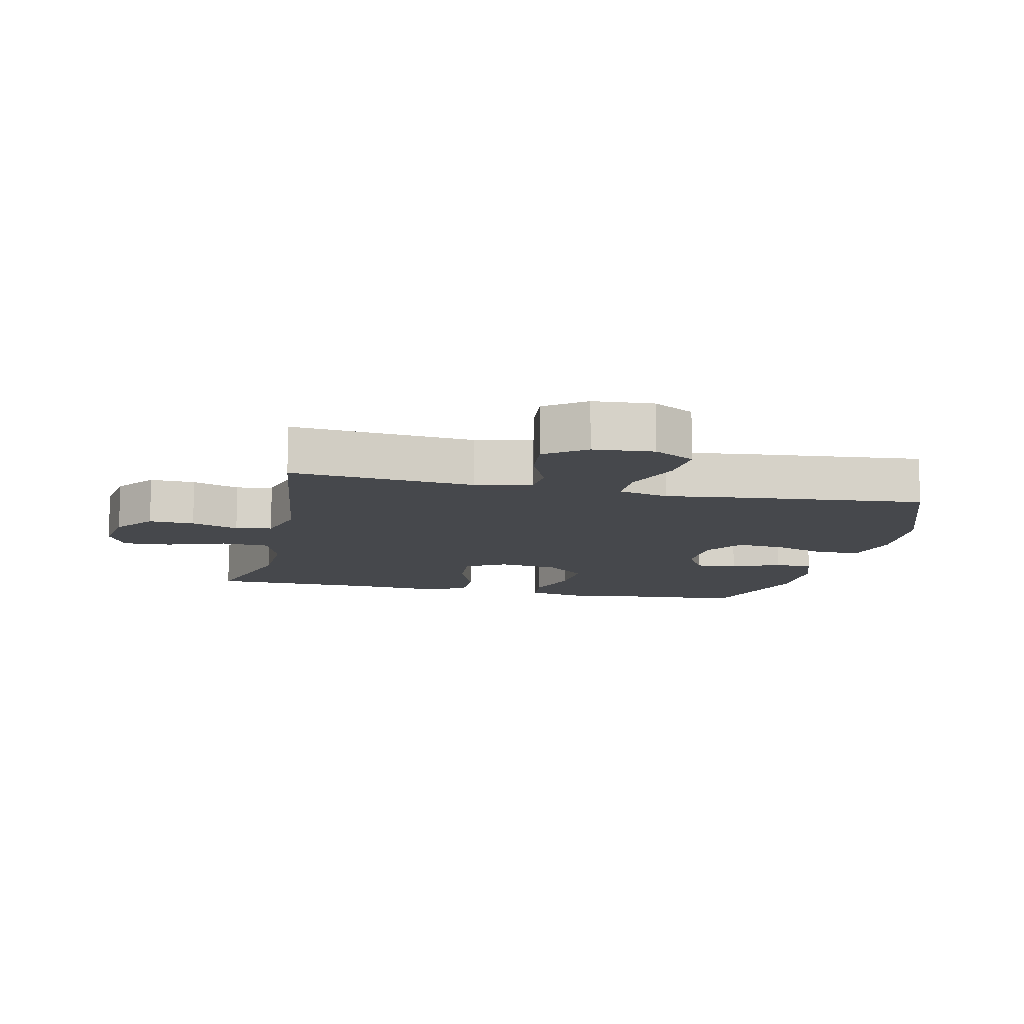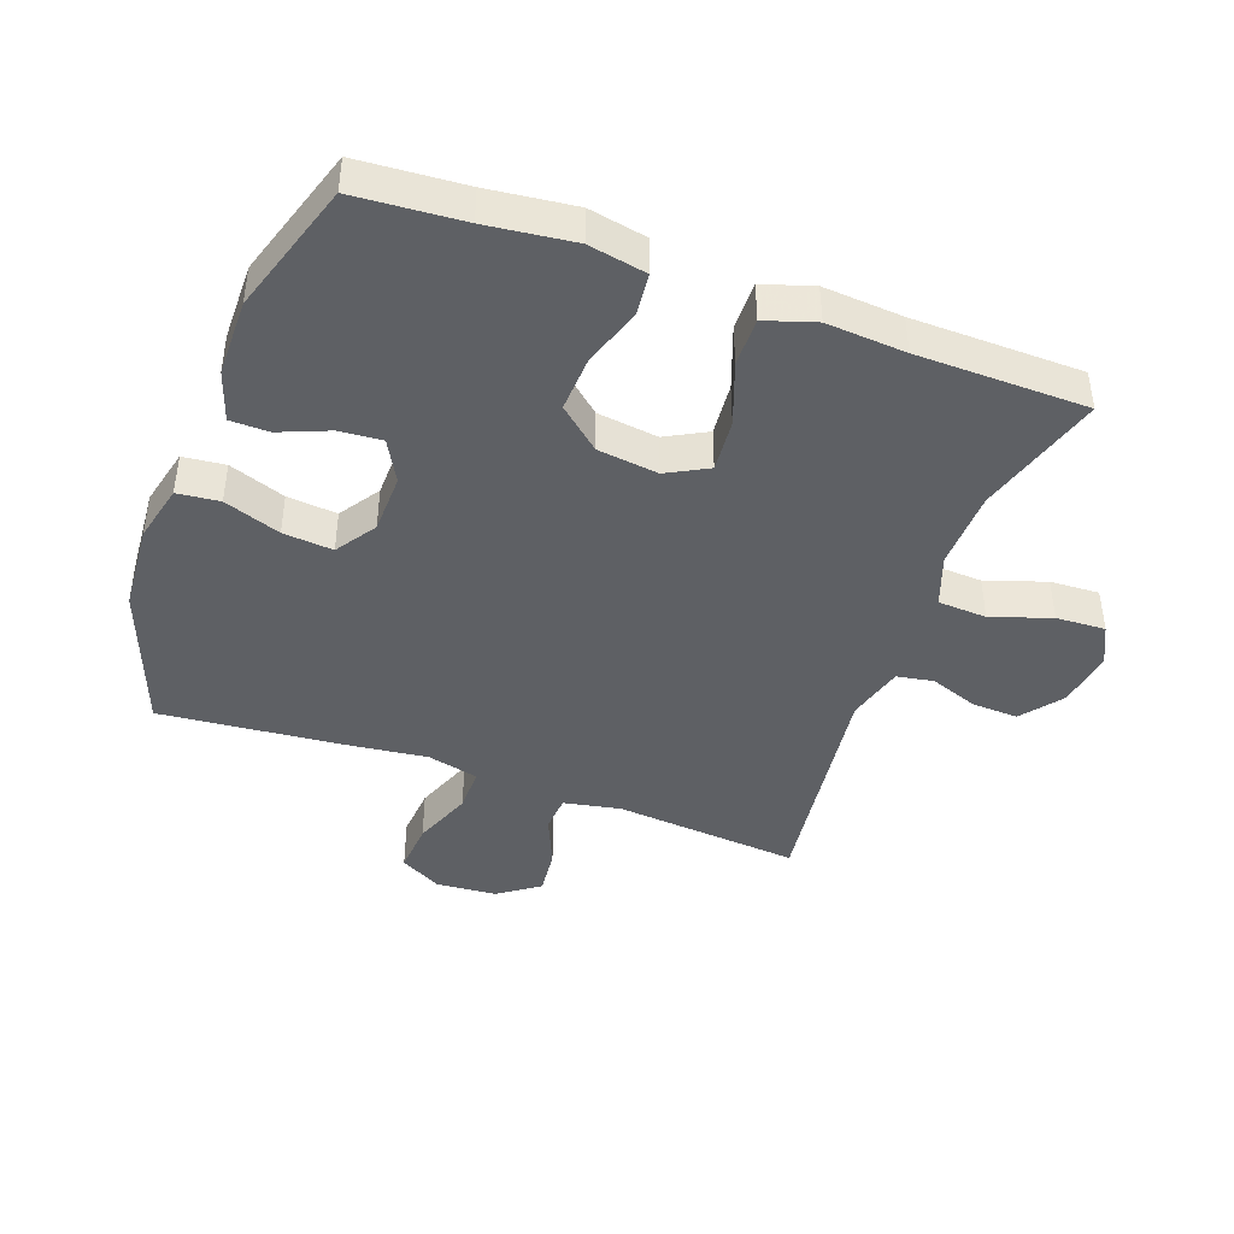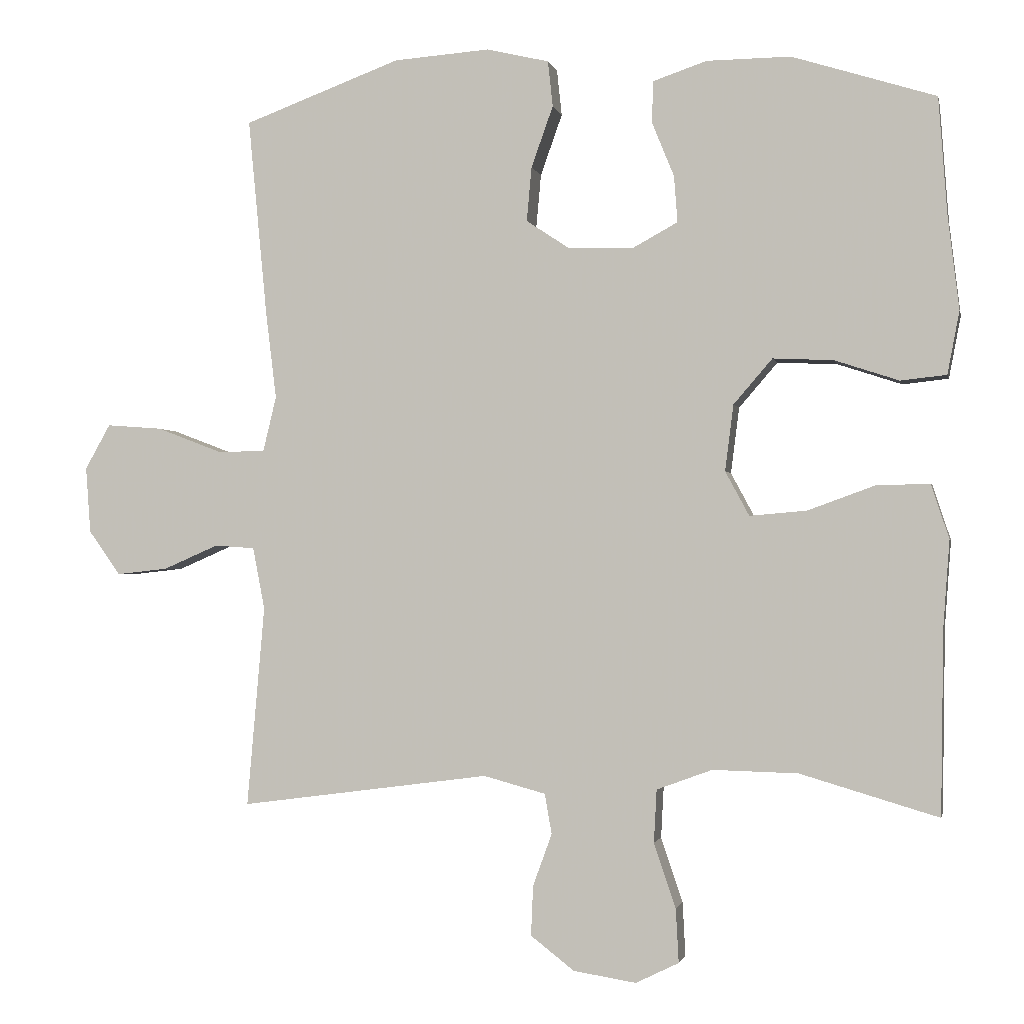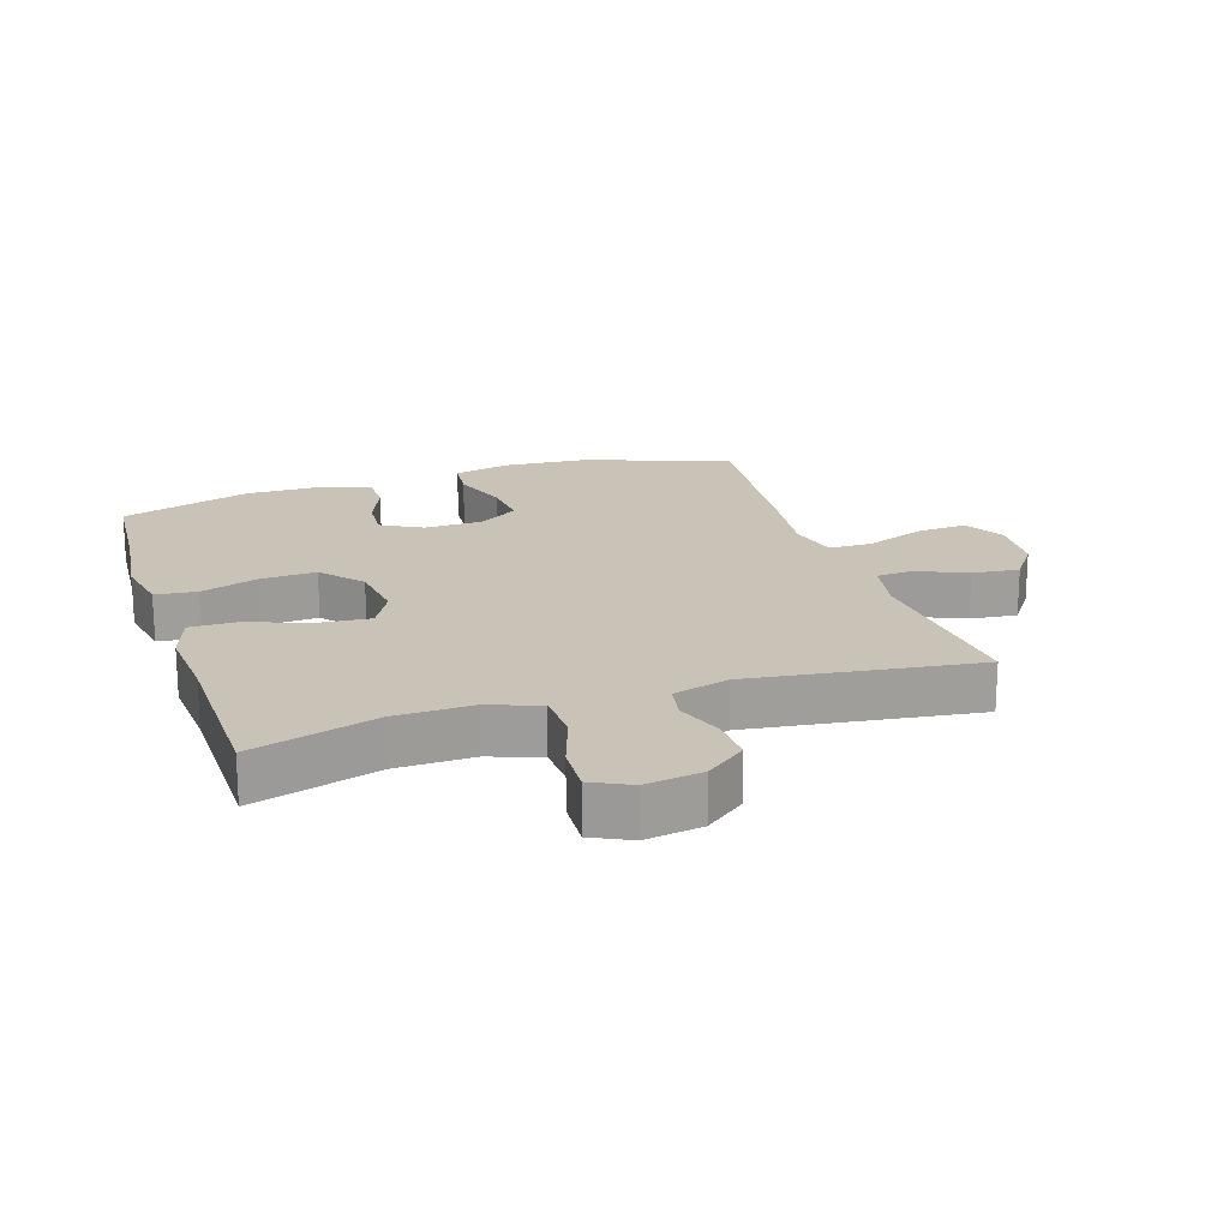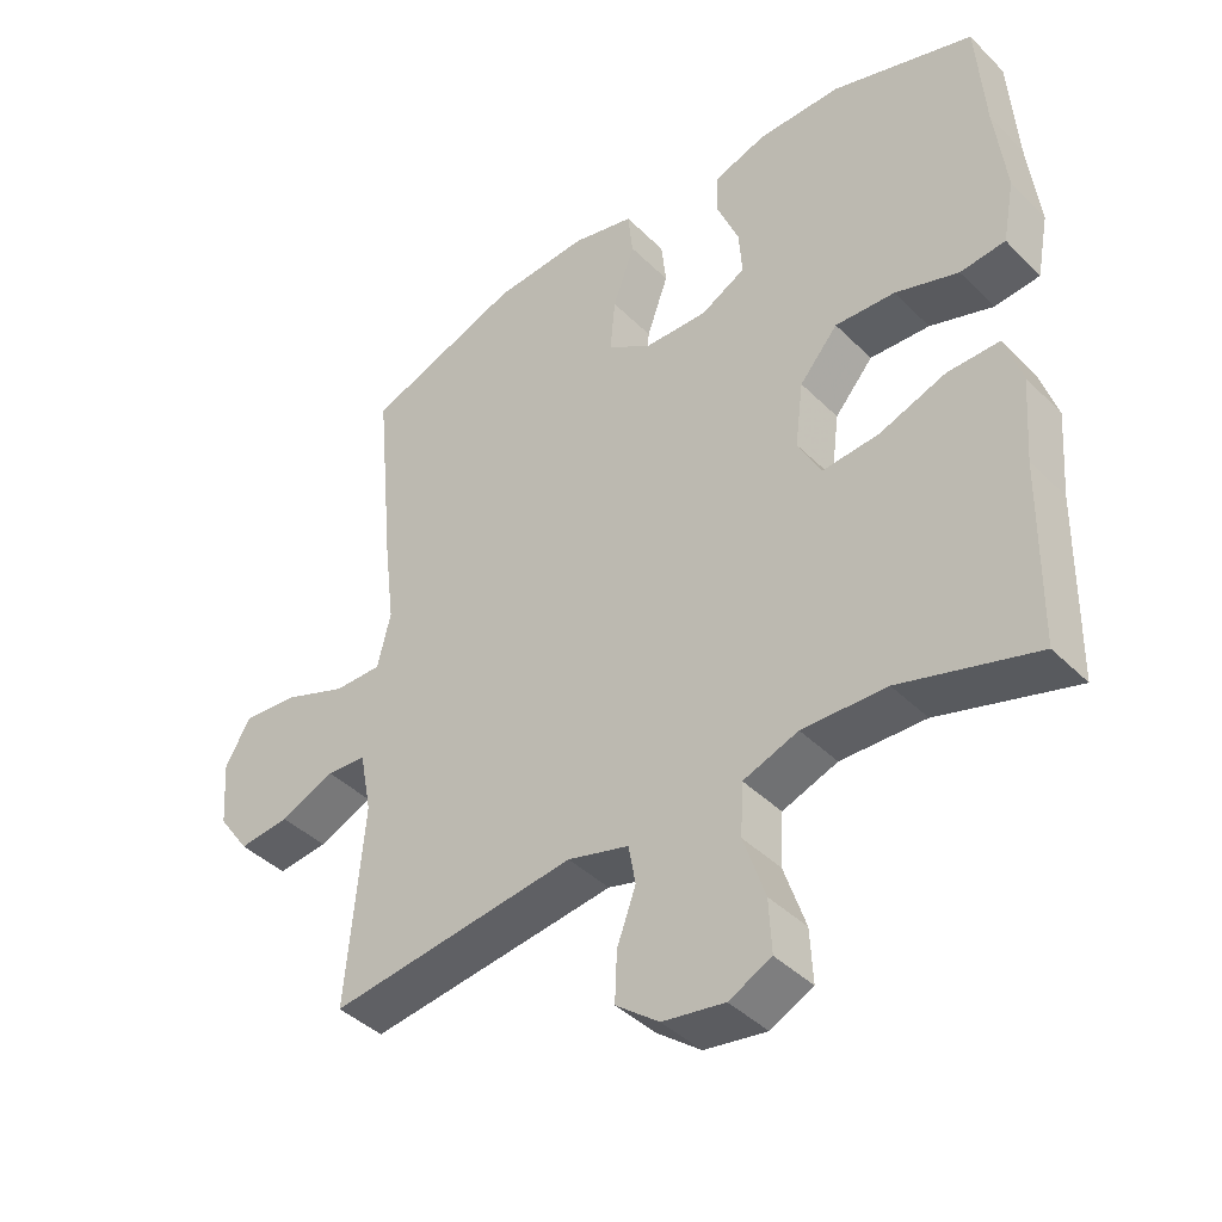
<metadata>
{"format":"obj","ext":"obj","renderer":"f3d","projection":"perspective","resolution":1024,"background":"white","views":[{"elev":-11.3,"azim":-102.5,"up":"+Y"},{"elev":-42.9,"azim":69.9,"up":"+Y"},{"elev":-1.4,"azim":11.8,"up":"+Z"},{"elev":19.4,"azim":162.0,"up":"+Y"},{"elev":-41.6,"azim":40.3,"up":"+Z"}]}
</metadata>
<code>
v -0.5 0.07 0.5
v -0.277 0.07 0.583
v -0.141 0.07 0.593
v -0.052 0.07 0.572
v -0.045 0.07 0.507
v -0.076 0.07 0.42
v -0.083 0.07 0.343
v -0.021 0.07 0.302
v 0.071 0.07 0.3
v 0.135 0.07 0.335
v 0.13 0.07 0.401
v 0.099 0.07 0.477
v 0.1 0.07 0.537
v 0.177 0.07 0.563
v 0.296 0.07 0.564
v 0.5 0.07 0.5
v 0.512 0.07 0.335
v 0.528 0.07 0.201
v 0.511 0.07 0.112
v 0.446 0.07 0.105
v 0.355 0.07 0.135
v 0.269 0.07 0.139
v 0.214 0.07 0.075
v 0.202 0.07 -0.019
v 0.236 0.07 -0.082
v 0.317 0.07 -0.075
v 0.413 0.07 -0.04
v 0.488 0.07 -0.039
v 0.513 0.07 -0.116
v 0.504 0.07 -0.238
v 0.5 0.07 -0.5
v 0.304 0.07 -0.442
v 0.183 0.07 -0.439
v 0.104 0.07 -0.468
v 0.1 0.07 -0.543
v 0.131 0.07 -0.635
v 0.135 0.07 -0.711
v 0.074 0.07 -0.741
v -0.015 0.07 -0.727
v -0.077 0.07 -0.679
v -0.074 0.07 -0.608
v -0.047 0.07 -0.534
v -0.057 0.07 -0.477
v -0.145 0.07 -0.453
v -0.5 0.07 -0.5
v -0.475 0.07 -0.214
v -0.492 0.07 -0.126
v -0.549 0.07 -0.122
v -0.627 0.07 -0.156
v -0.7 0.07 -0.164
v -0.745 0.07 -0.101
v -0.752 0.07 -0.007
v -0.716 0.07 0.057
v -0.637 0.07 0.051
v -0.545 0.07 0.016
v -0.477 0.07 0.016
v -0.458 0.07 0.095
v -0.473 0.07 0.218
v -0.5 0 0.5
v -0.277 0 0.583
v -0.141 0 0.593
v -0.052 0 0.572
v -0.045 0 0.507
v -0.076 0 0.42
v -0.083 0 0.343
v -0.021 0 0.302
v 0.071 0 0.3
v 0.135 0 0.335
v 0.13 0 0.401
v 0.099 0 0.477
v 0.1 0 0.537
v 0.177 0 0.563
v 0.296 0 0.564
v 0.5 0 0.5
v 0.512 0 0.335
v 0.528 0 0.201
v 0.511 0 0.112
v 0.446 0 0.105
v 0.355 0 0.135
v 0.269 0 0.139
v 0.214 0 0.075
v 0.202 0 -0.019
v 0.236 0 -0.082
v 0.317 0 -0.075
v 0.413 0 -0.04
v 0.488 0 -0.039
v 0.513 0 -0.116
v 0.504 0 -0.238
v 0.5 0 -0.5
v 0.304 0 -0.442
v 0.183 0 -0.439
v 0.104 0 -0.468
v 0.1 0 -0.543
v 0.131 0 -0.635
v 0.135 0 -0.711
v 0.074 0 -0.741
v -0.015 0 -0.727
v -0.077 0 -0.679
v -0.074 0 -0.608
v -0.047 0 -0.534
v -0.057 0 -0.477
v -0.145 0 -0.453
v -0.5 0 -0.5
v -0.475 0 -0.214
v -0.492 0 -0.126
v -0.549 0 -0.122
v -0.627 0 -0.156
v -0.7 0 -0.164
v -0.745 0 -0.101
v -0.752 0 -0.007
v -0.716 0 0.057
v -0.637 0 0.051
v -0.545 0 0.016
v -0.477 0 0.016
v -0.458 0 0.095
v -0.473 0 0.218
f 57 58 1 2
f 56 57 2 3
f 52 53 54 55
f 52 55 56
f 51 52 56
f 48 49 50 51
f 47 48 51 56
f 46 47 56 3
f 44 45 46 3
f 39 40 41 42
f 37 38 39 42
f 35 36 37 42
f 34 35 42 43
f 33 34 43 44
f 30 31 32
f 30 32 33
f 26 27 28 29
f 25 26 29 30
f 18 19 20 21
f 17 18 21 22
f 16 17 22
f 15 16 22 23
f 11 12 13 14
f 10 11 14 15
f 3 4 5 6
f 3 6 7
f 44 3 7
f 25 30 33 44
f 24 25 44 7
f 23 24 7 8
f 10 15 23
f 9 10 23
f 8 9 23
f 60 59 116 115
f 61 60 115 114
f 113 112 111 110
f 114 113 110
f 114 110 109
f 109 108 107 106
f 114 109 106 105
f 61 114 105 104
f 61 104 103 102
f 100 99 98 97
f 100 97 96 95
f 100 95 94 93
f 101 100 93 92
f 102 101 92 91
f 90 89 88
f 91 90 88
f 87 86 85 84
f 88 87 84 83
f 79 78 77 76
f 80 79 76 75
f 80 75 74
f 81 80 74 73
f 72 71 70 69
f 73 72 69 68
f 64 63 62 61
f 65 64 61
f 65 61 102
f 102 91 88 83
f 65 102 83 82
f 66 65 82 81
f 81 73 68
f 81 68 67
f 81 67 66
f 1 59 60 2
f 2 60 61 3
f 3 61 62 4
f 4 62 63 5
f 5 63 64 6
f 6 64 65 7
f 7 65 66 8
f 8 66 67 9
f 9 67 68 10
f 10 68 69 11
f 11 69 70 12
f 12 70 71 13
f 13 71 72 14
f 14 72 73 15
f 15 73 74 16
f 16 74 75 17
f 17 75 76 18
f 18 76 77 19
f 19 77 78 20
f 20 78 79 21
f 21 79 80 22
f 22 80 81 23
f 23 81 82 24
f 24 82 83 25
f 25 83 84 26
f 26 84 85 27
f 27 85 86 28
f 28 86 87 29
f 29 87 88 30
f 30 88 89 31
f 31 89 90 32
f 32 90 91 33
f 33 91 92 34
f 34 92 93 35
f 35 93 94 36
f 36 94 95 37
f 37 95 96 38
f 38 96 97 39
f 39 97 98 40
f 40 98 99 41
f 41 99 100 42
f 42 100 101 43
f 43 101 102 44
f 44 102 103 45
f 45 103 104 46
f 46 104 105 47
f 47 105 106 48
f 48 106 107 49
f 49 107 108 50
f 50 108 109 51
f 51 109 110 52
f 52 110 111 53
f 53 111 112 54
f 54 112 113 55
f 55 113 114 56
f 56 114 115 57
f 57 115 116 58
f 58 116 59 1

</code>
